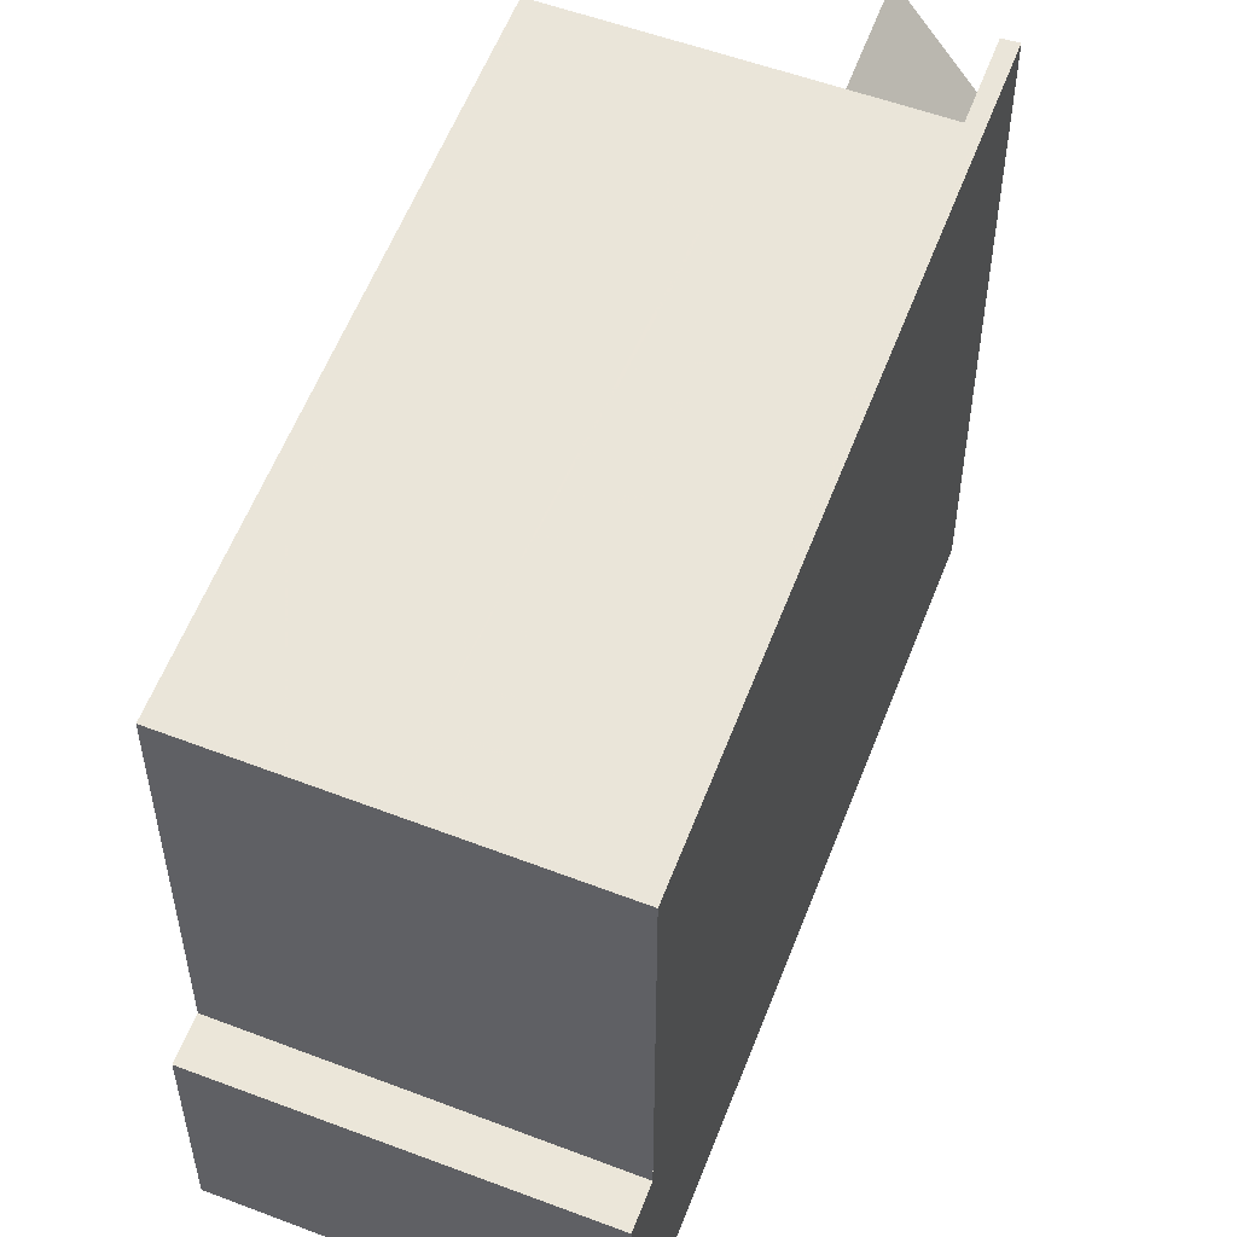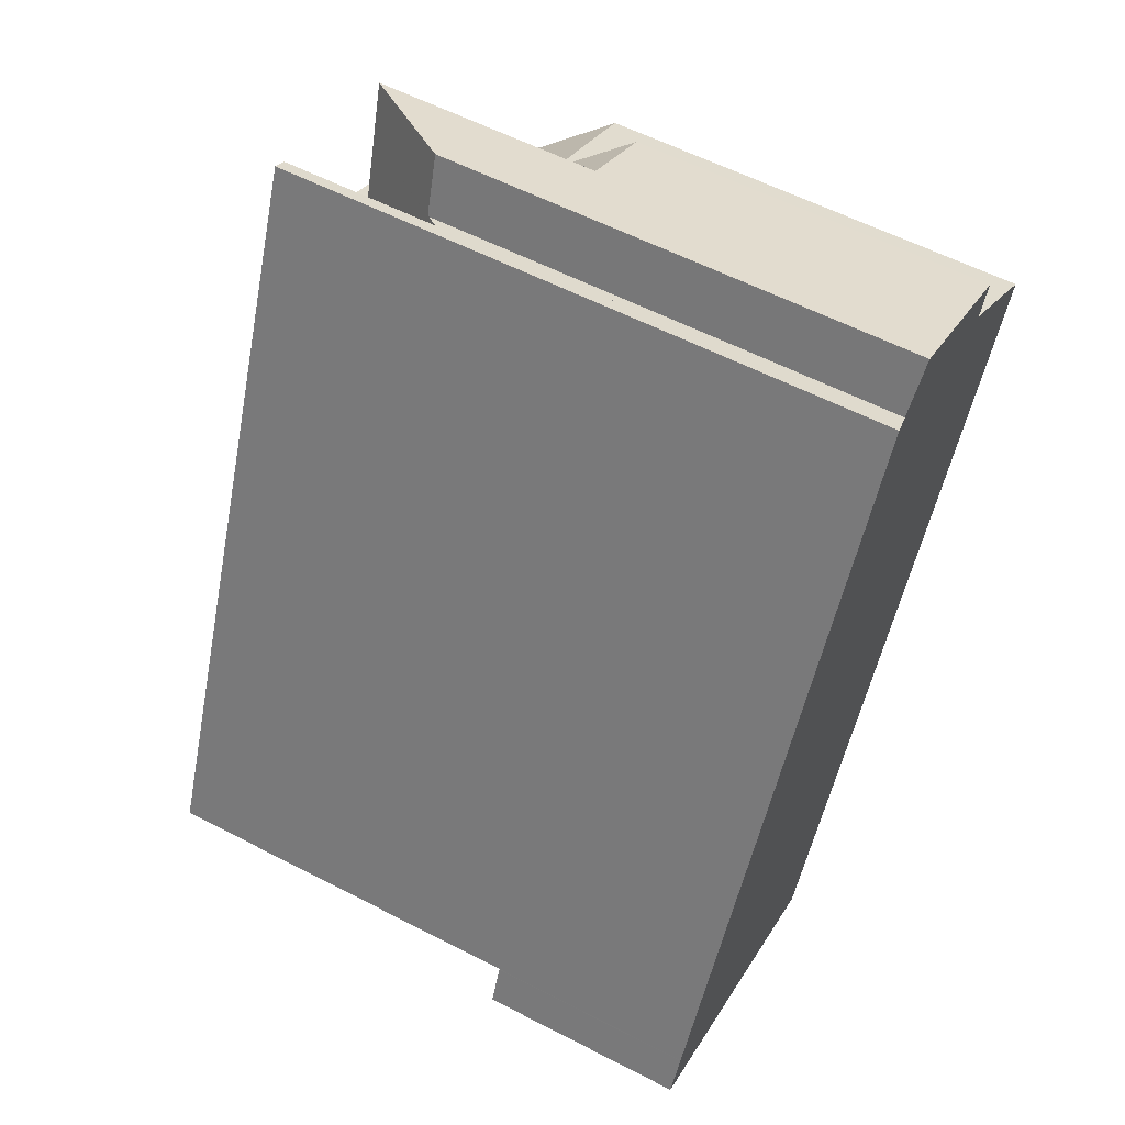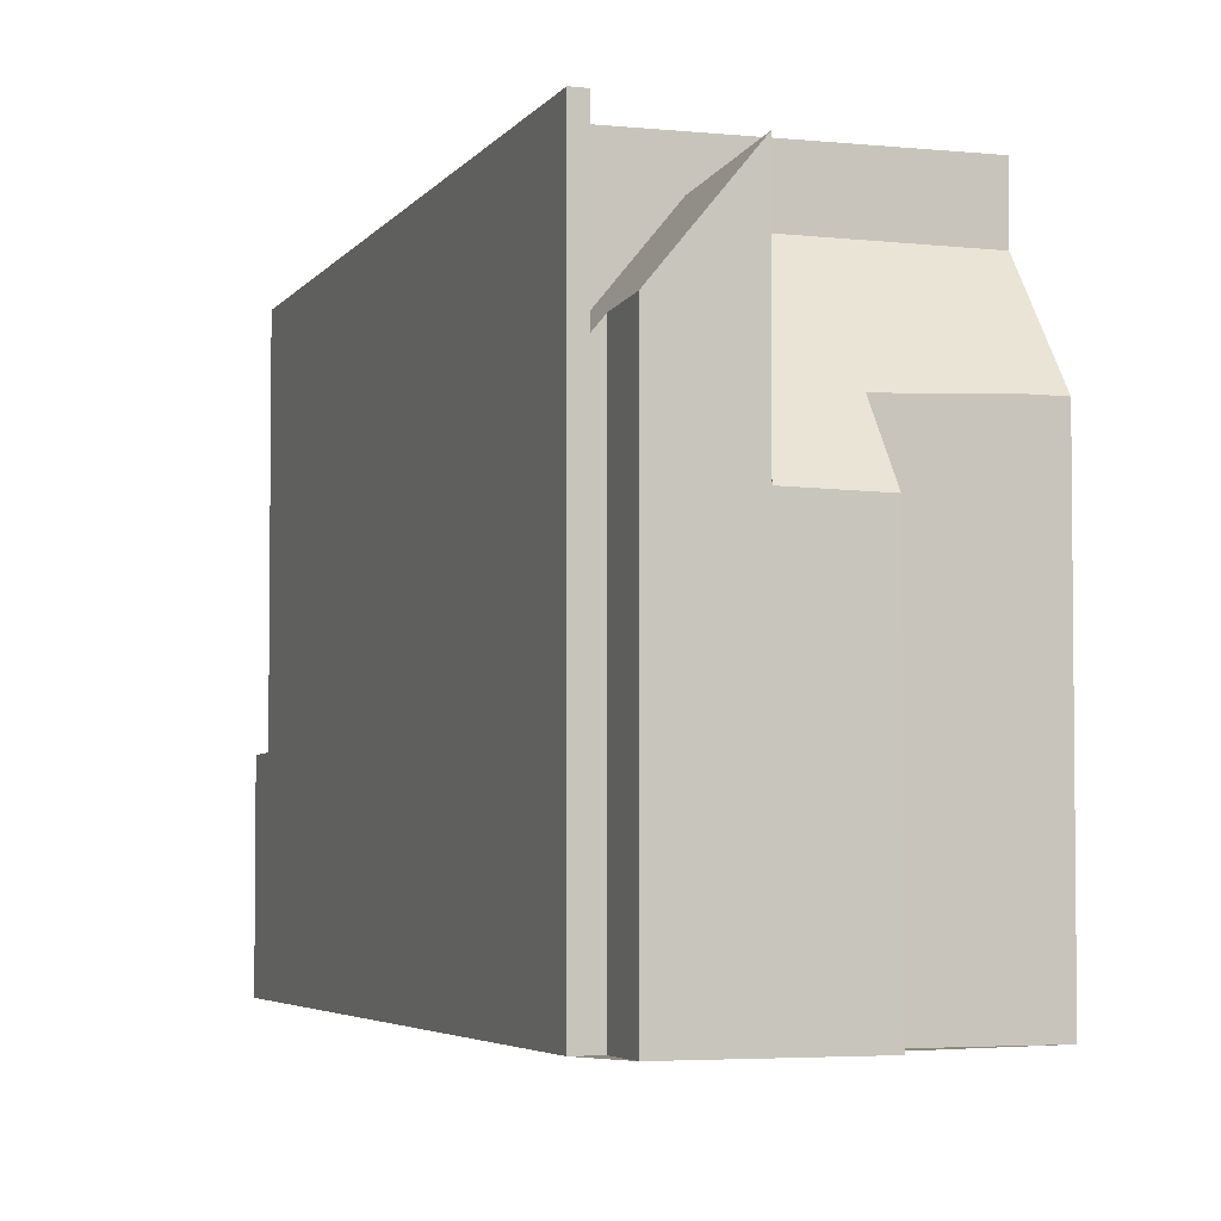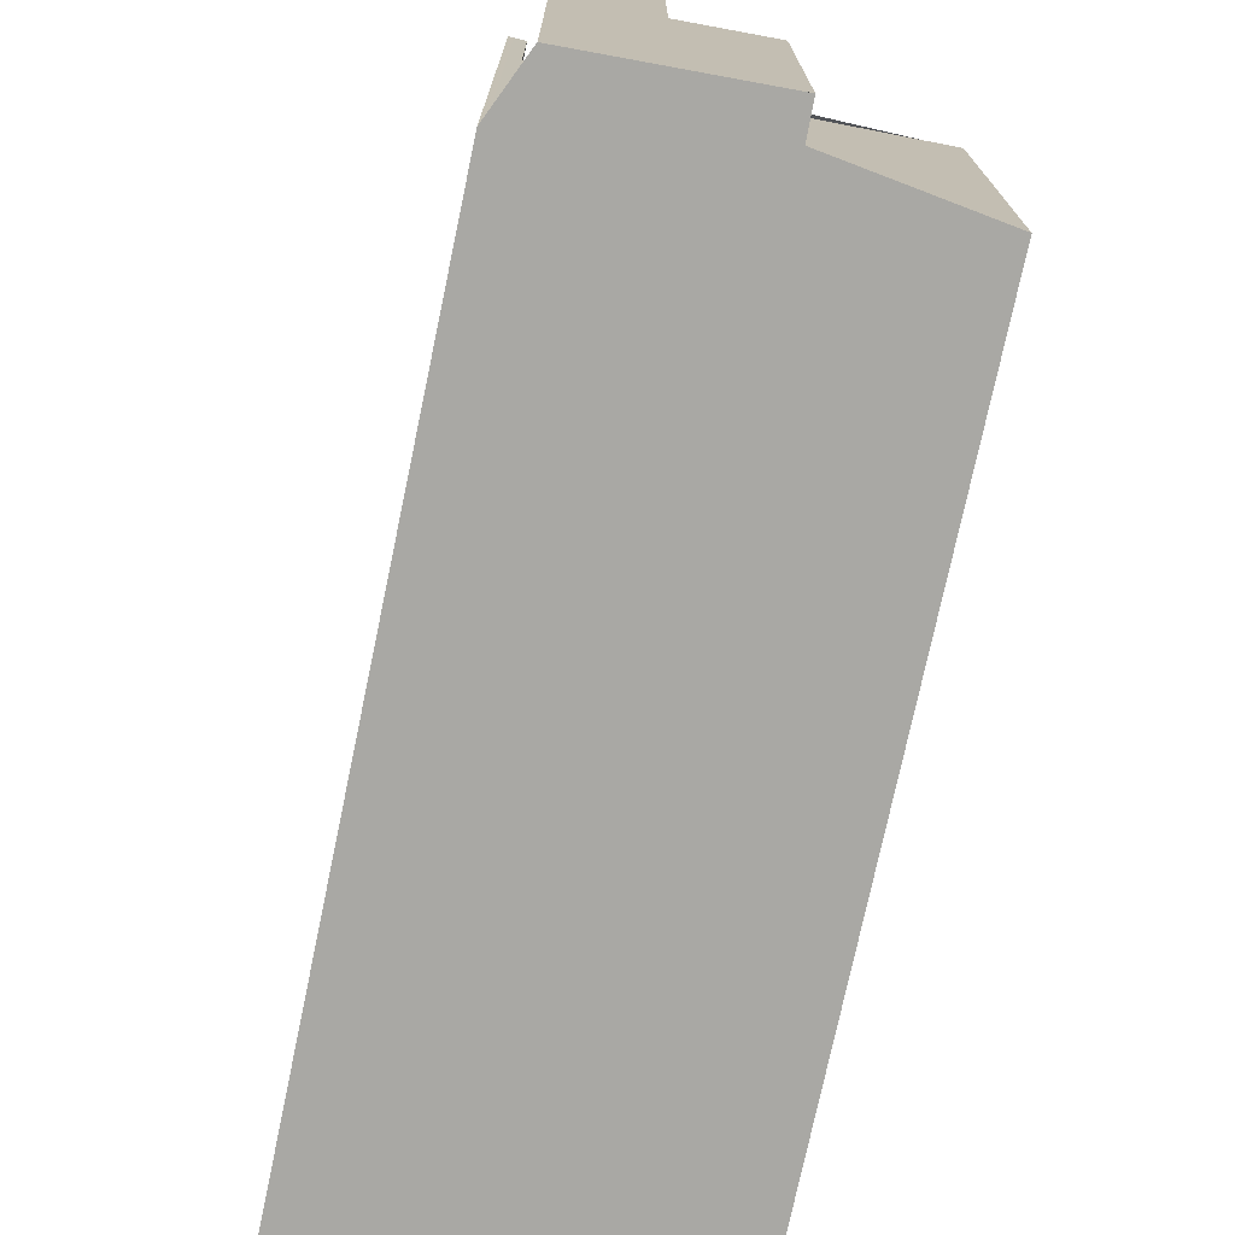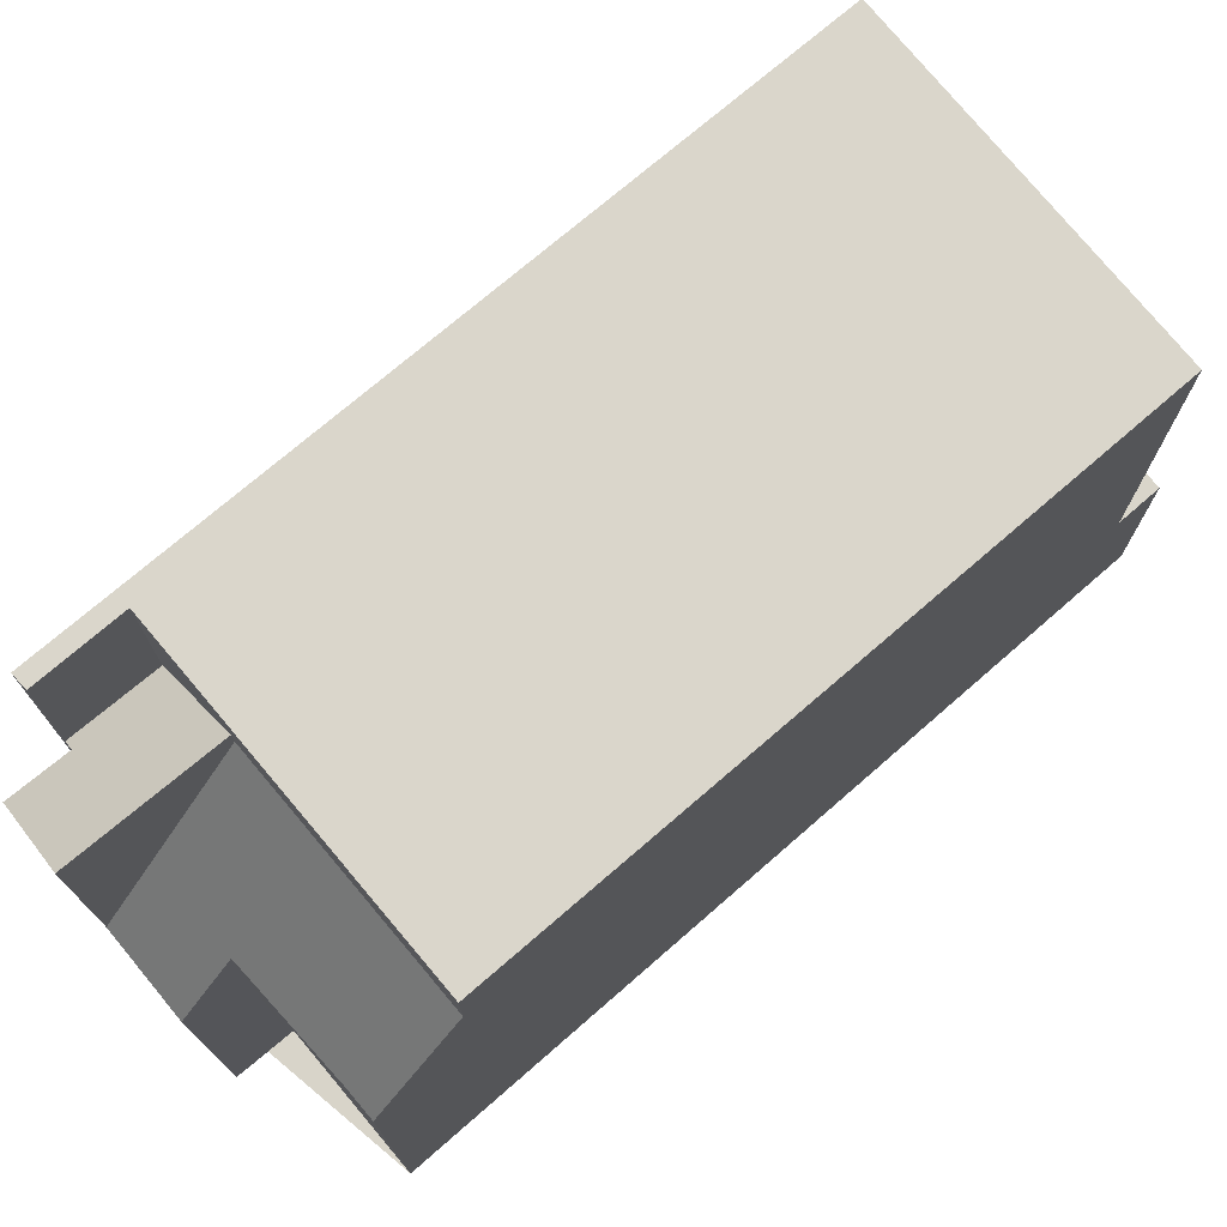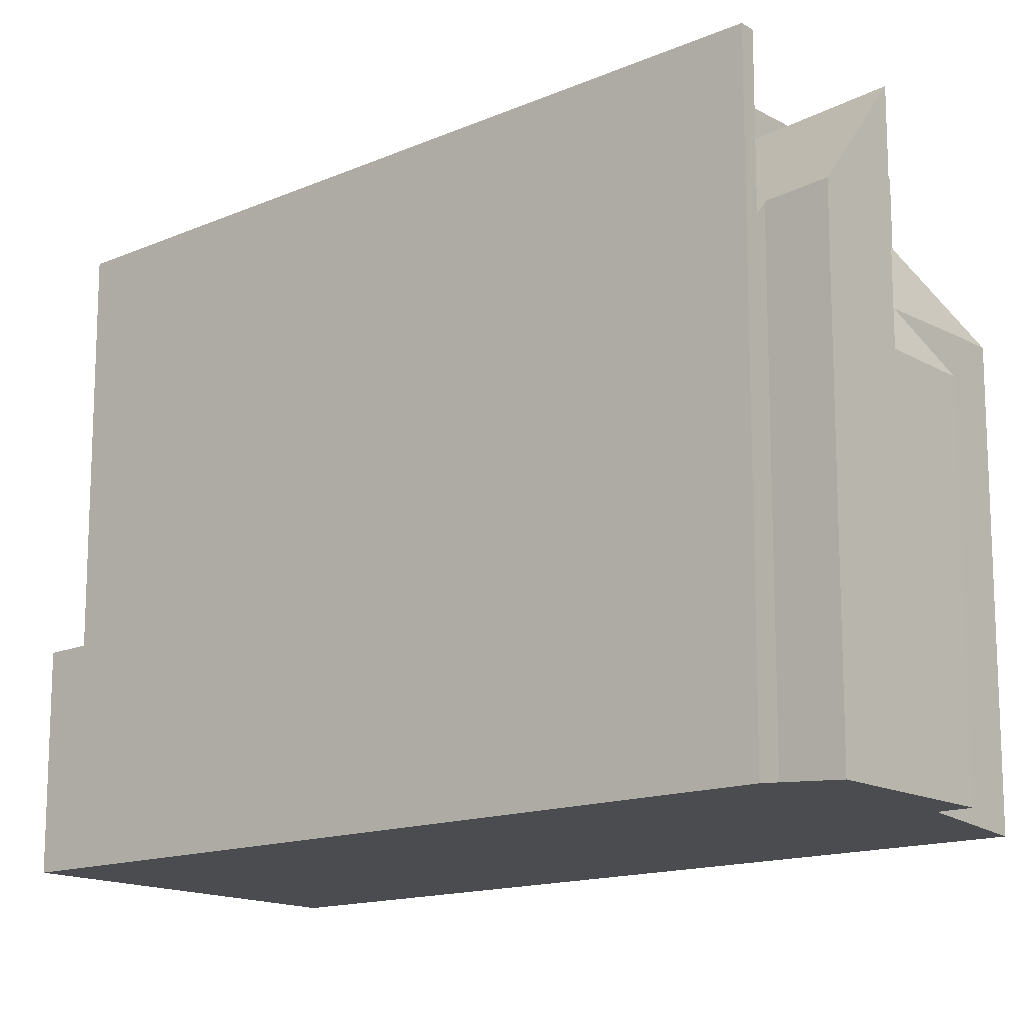
<metadata>
{"format":"obj","ext":"obj","renderer":"f3d","projection":"perspective","resolution":1024,"background":"white","views":[{"elev":54.7,"azim":48.5,"up":"+Z"},{"elev":58.4,"azim":118.1,"up":"+Y"},{"elev":-3.9,"azim":-172.6,"up":"+Z"},{"elev":-74.9,"azim":-164.1,"up":"+Z"},{"elev":75.7,"azim":-103.2,"up":"+Z"},{"elev":-15.0,"azim":156.9,"up":"+Z"}]}
</metadata>
<code>
v 221.9 -1865 10.07
v 228 -1877 3.378
v 222.8 -1879 3.343
v 218.5 -1866 5.812
v 216.7 -1868 7.059
v 218.9 -1867 7.078
v 221.1 -1864 7.787
v 221.5 -1865 7.705
v 222.9 -1867 9.975
v 217.8 -1870 9.983
v 220.7 -1868 9.978
v 217.4 -1869 10.02
v 220.4 -1868 10.01
v 222.6 -1866 10.01
v 217.6 -1869 10.02
v 218 -1870 9.982
v 217.4 -1869 10.02
v 227.6 -1876 9.556
v 222.4 -1879 9.568
v 221.7 -1865 10.07
v 227.6 -1876 3.398
v 222.4 -1879 3.363
v 227.4 -1876 3.397
v 227.8 -1877 3.377
v 224.7 -1877 3.379
v 225.1 -1878 3.358
v 225.4 -1877 3.383
v 225.7 -1878 3.363
v 222.4 -1879 3.363
v 227.6 -1876 3.398
v 217.4 -1869 8.914
v 219.8 -1865 5.843
v 221.2 -1867 8.946
v 227.6 -1876 5.949
v 225 -1877 9.562
v 221.8 -1865 7.455
v 220.4 -1868 10.01
v 219.8 -1865 9.533
v 221.7 -1865 7.48
v 222.4 -1879 5.273
v 227.6 -1876 5.373
v 220.1 -1866 6.638
v 221.4 -1865 7.737
v 220.1 -1866 9.472
v 218.8 -1866 6.627
v 220.9 -1867 8.944
v 222.4 -1866 7.336
v 221.2 -1867 8.946
v 220.9 -1867 9.296
v 222.4 -1866 10.01
v 222.4 -1866 8.956
v 217.4 -1869 8.914
v 222.7 -1878 3.365
v 222.7 -1878 5.278
v 217.6 -1869 8.916
v 217 -1868 7.061
v 217.6 -1869 8.916
v 222.7 -1878 9.567
v 217.6 -1869 10.02
v 222.7 -1878 3.365
v 223 -1879 3.344
v 222.9 -1867 9.975
v 222.6 -1866 10.01
v 225.9 -1873 9.711
v 221.9 -1865 10.07
v 222.4 -1879 9.568
v 222.7 -1878 9.567
v 225 -1877 9.562
v 227.6 -1876 9.556
v 227.4 -1876 3.397
v 227.4 -1876 5.369
v 222.4 -1866 7.336
v 227.4 -1876 6.222
v 222.4 -1866 8.956
v 227.4 -1876 9.556
v 222.4 -1866 10.01
v 221.8 -1865 7.455
v 221.7 -1865 7.48
v 222.4 -1866 7.336
v 222.7 -1867 9.975
v 222.4 -1866 10.01
v 227.4 -1876 9.556
v 221.7 -1865 10.07
v 220.2 -1866 7.011
v 220.2 -1866 9.444
v 221.5 -1865 7.712
v 218.9 -1867 6.98
v 218.8 -1866 6.627
v 218.5 -1866 5.814
v 224.7 -1877 3.379
v 224.7 -1877 5.317
v 219.7 -1868 8.933
v 224.7 -1877 9.563
v 219.7 -1868 10.01
v 219 -1867 6.982
v 224.7 -1877 9.563
v 220 -1869 9.979
v 219.7 -1868 10.01
v 219.7 -1868 8.933
v 219.8 -1865 9.533
v 220.1 -1866 9.472
v 219.8 -1865 5.843
v 220.1 -1866 6.638
v 220.2 -1866 9.444
v 220.2 -1866 7.011
v 226 -1877 5.341
v 226 -1877 3.387
v 220.9 -1867 8.944
v 226 -1877 8.22
v 220.9 -1867 9.296
v 220.9 -1867 10.01
v 226 -1877 9.56
v 220.9 -1867 9.296
v 226.3 -1877 3.367
v 226 -1877 3.387
v 220.9 -1867 8.944
v 220.9 -1867 10.01
v 221.3 -1868 9.977
v 226 -1877 9.56
v 219.4 -1866 6.633
v 219.2 -1865 5.828
v 219.6 -1866 6.996
v 220.3 -1868 10.01
v 225.4 -1877 3.383
v 225.4 -1877 5.329
v 220.3 -1868 8.939
v 225.4 -1877 9.026
v 225.4 -1877 9.561
v 220.7 -1868 9.978
v 220.3 -1868 10.01
v 220.3 -1868 8.939
v 221.2 -1869 9.926
v 225.4 -1877 9.561
v 219.1 -1872 9.889
v 221.1 -1871 9.884
v 222.3 -1870 9.882
v 223.8 -1869 9.878
v 221.7 -1870 9.883
v 221.7 -1870 9.883
v 224 -1869 9.877
v 224 -1869 9.877
v 218.8 -1872 9.89
v 222.9 -1878 3.367
v 222.9 -1878 5.282
v 217.8 -1869 8.918
v 222.9 -1878 9.567
v 217.8 -1869 10.02
v 222.9 -1878 3.367
v 223.2 -1879 3.346
v 222.9 -1878 9.567
v 218.2 -1870 9.982
v 217.8 -1869 10.02
v 217.8 -1869 8.918
v 219.3 -1871 9.889
v 217.2 -1868 7.063
v 222.9 -1867 9.975
v 224 -1869 9.878
v 227.6 -1876 3.398
v 227.9 -1877 3.378
v 222.5 -1866 10.01
v 227.6 -1876 9.556
v 221.9 -1865 10.07
v 227.6 -1876 5.372
v 227.6 -1876 3.398
v 227.6 -1876 6.041
v 227.6 -1876 9.556
v 222.9 -1878 3.364
v 222.7 -1879 3.363
v 226 -1877 3.386
v 225.4 -1877 3.382
v 224.8 -1877 3.377
v 227.6 -1876 3.397
v 227.4 -1876 3.396
v 222.5 -1879 3.361
v 227.6 -1876 3.398
v 222.6 -1866 10.01
v 221.9 -1865 10.07
v 221.9 -1865 0
v 222.6 -1866 -1.776e-15
v 227.9 -1877 3.378
v 228 -1877 3.378
v 228 -1877 4.441e-16
v 227.9 -1877 0
v 222.5 -1879 3.361
v 222.8 -1879 3.343
v 222.8 -1879 -4.441e-16
v 222.5 -1879 0
v 218.5 -1866 5.814
v 218.5 -1866 5.812
v 218.5 -1866 0
v 218.5 -1866 0
v 217 -1868 7.061
v 216.7 -1868 7.059
v 216.7 -1868 8.882e-16
v 217 -1868 0
v 218.9 -1867 6.98
v 218.9 -1867 7.078
v 218.9 -1867 0
v 218.9 -1867 0
v 221.4 -1865 7.737
v 221.1 -1864 7.787
v 221.1 -1864 -8.882e-16
v 221.4 -1865 0
v 221.7 -1865 7.48
v 221.5 -1865 7.705
v 221.5 -1865 0
v 221.7 -1865 8.882e-16
v 224 -1869 9.877
v 222.9 -1867 9.975
v 222.9 -1867 0
v 224 -1869 0
v 217.4 -1869 10.02
v 217.8 -1870 9.983
v 217.8 -1870 0
v 217.4 -1869 0
v 222.9 -1867 9.975
v 222.6 -1866 10.01
v 222.6 -1866 -1.776e-15
v 222.9 -1867 0
v 227.6 -1876 3.398
v 227.6 -1876 3.398
v 227.6 -1876 0
v 227.6 -1876 0
v 226.3 -1877 3.367
v 227.8 -1877 3.377
v 227.8 -1877 0
v 226.3 -1877 0
v 223.2 -1879 3.346
v 225.1 -1878 3.358
v 225.1 -1878 -4.441e-16
v 223.2 -1879 0
v 225.1 -1878 3.358
v 225.7 -1878 3.363
v 225.7 -1878 0
v 225.1 -1878 -4.441e-16
v 221.5 -1865 7.712
v 221.4 -1865 7.737
v 221.4 -1865 0
v 221.5 -1865 0
v 218.5 -1866 5.812
v 218.8 -1866 6.627
v 218.8 -1866 0
v 218.5 -1866 0
v 216.7 -1868 7.059
v 217.4 -1869 8.914
v 217.4 -1869 0
v 216.7 -1868 8.882e-16
v 217.2 -1868 7.063
v 217 -1868 7.061
v 217 -1868 0
v 217.2 -1868 0
v 222.8 -1879 3.343
v 223 -1879 3.344
v 223 -1879 0
v 222.8 -1879 -4.441e-16
v 227.6 -1876 9.556
v 225.9 -1873 9.711
v 225.9 -1873 0
v 227.6 -1876 0
v 221.9 -1865 10.07
v 221.9 -1865 10.07
v 221.9 -1865 0
v 221.9 -1865 0
v 218.8 -1872 9.89
v 222.4 -1879 9.568
v 222.4 -1879 0
v 218.8 -1872 0
v 221.9 -1865 10.07
v 221.7 -1865 10.07
v 221.7 -1865 -1.776e-15
v 221.9 -1865 0
v 221.5 -1865 7.705
v 221.5 -1865 7.712
v 221.5 -1865 0
v 221.5 -1865 0
v 218.8 -1866 6.627
v 218.9 -1867 6.98
v 218.9 -1867 0
v 218.8 -1866 0
v 219.2 -1865 5.828
v 218.5 -1866 5.814
v 218.5 -1866 0
v 219.2 -1865 0
v 221.1 -1864 7.787
v 219.8 -1865 9.533
v 219.8 -1865 -1.776e-15
v 221.1 -1864 -8.882e-16
v 225.7 -1878 3.363
v 226.3 -1877 3.367
v 226.3 -1877 0
v 225.7 -1878 0
v 219.8 -1865 5.843
v 219.2 -1865 5.828
v 219.2 -1865 0
v 219.8 -1865 8.882e-16
v 225.9 -1873 9.711
v 224 -1869 9.877
v 224 -1869 0
v 225.9 -1873 0
v 217.8 -1870 9.983
v 218.8 -1872 9.89
v 218.8 -1872 0
v 217.8 -1870 0
v 223 -1879 3.344
v 223.2 -1879 3.346
v 223.2 -1879 0
v 223 -1879 0
v 218.9 -1867 7.078
v 217.2 -1868 7.063
v 217.2 -1868 0
v 218.9 -1867 0
v 227.8 -1877 3.377
v 227.9 -1877 3.378
v 227.9 -1877 0
v 227.8 -1877 0
v 221.9 -1865 10.07
v 221.9 -1865 10.07
v 221.9 -1865 0
v 221.9 -1865 0
v 222.4 -1879 3.363
v 222.5 -1879 3.361
v 222.5 -1879 0
v 222.4 -1879 0
v 228 -1877 3.378
v 227.6 -1876 3.398
v 227.6 -1876 0
v 228 -1877 4.441e-16
v 218.5 -1866 0
v 221.1 -1864 0
v 221.5 -1865 0
v 221.9 -1865 0
v 228 -1877 0
v 222.8 -1879 0
v 216.7 -1868 0
v 218.9 -1867 0
f 63 14 9 62
f 58 19 40 54
f 141 64 140
f 130 13 11 129
f 65 1 14 63
f 16 10 12 15
f 174 22 60 168
f 172 158 21 175
f 171 25 27 170
f 169 115 23 173
f 59 17 31 57
f 74 33 72
f 109 73 75 112
f 47 36 51
f 110 33 74 76 111
f 51 36 39 20 50
f 54 40 29 53
f 121 102 103 120
f 42 32 38 44
f 85 49 46 84
f 144 54 53 143
f 55 52 5 56
f 146 58 54 144
f 168 60 148 167
f 147 59 57 145
f 156 80 81 160
f 160 81 83 162
f 134 67 66 142
f 129 11 132
f 161 82 137 157
f 164 30 41 163
f 163 41 34 165
f 165 34 18 166
f 79 48 77
f 122 105 116 131
f 118 11 13 117
f 136 119 133 139
f 84 42 44 85
f 120 103 105 122
f 88 45 4 89
f 107 70 71 106
f 106 71 73 109
f 95 87 45 88
f 152 98 97 151
f 154 135 96 150
f 155 6 87 95 99 153
f 100 7 43 101
f 101 43 86 104
f 125 91 90 124
f 127 35 93 91 125
f 123 94 92 126
f 170 27 115 169
f 128 35 127
f 111 37 110
f 104 86 8 78 77 48 113
f 117 81 80 118
f 137 82 119 136
f 120 88 89 121
f 122 95 88 120
f 124 107 106 125
f 125 106 109 127
f 126 108 110 37 123
f 127 109 112 128
f 129 97 98 130
f 138 68 96 135
f 131 99 95 122
f 139 133 68 138
f 151 97 135 154
f 136 118 80 137
f 135 97 129 132 138
f 138 132 139
f 140 62 9 141
f 142 10 16 134
f 157 137 80 156
f 139 132 11 118 136
f 143 90 91 144
f 144 91 93 146
f 167 148 25 171
f 151 16 15 152
f 150 67 134 154
f 153 55 56 155
f 154 134 16 151
f 145 92 94 147
f 156 62 140 157
f 173 23 158 172
f 160 63 62 156
f 162 65 63 160
f 157 140 64 69 161
f 163 71 70 164
f 165 73 71 163
f 166 75 73 165
f 167 149 61 168
f 169 114 28 170
f 171 26 149 167
f 172 159 24 173
f 168 61 3 174
f 175 2 159 172
f 170 28 26 171
f 173 24 114 169
f 177 178 179 176
f 181 182 183 180
f 185 186 187 184
f 189 190 191 188
f 193 194 195 192
f 197 198 199 196
f 201 202 203 200
f 205 206 207 204
f 209 210 211 208
f 213 214 215 212
f 217 218 219 216
f 221 222 223 220
f 225 226 227 224
f 229 230 231 228
f 233 234 235 232
f 237 238 239 236
f 241 242 243 240
f 245 246 247 244
f 249 250 251 248
f 253 254 255 252
f 257 258 259 256
f 261 262 263 260
f 265 266 267 264
f 269 270 271 268
f 273 274 275 272
f 277 278 279 276
f 281 282 283 280
f 285 286 287 284
f 289 290 291 288
f 293 294 295 292
f 297 298 299 296
f 301 302 303 300
f 305 306 307 304
f 309 310 311 308
f 313 314 315 312
f 317 318 319 316
f 321 322 323 320
f 325 326 327 324
f 329 330 331 332 333 334 335 328

</code>
